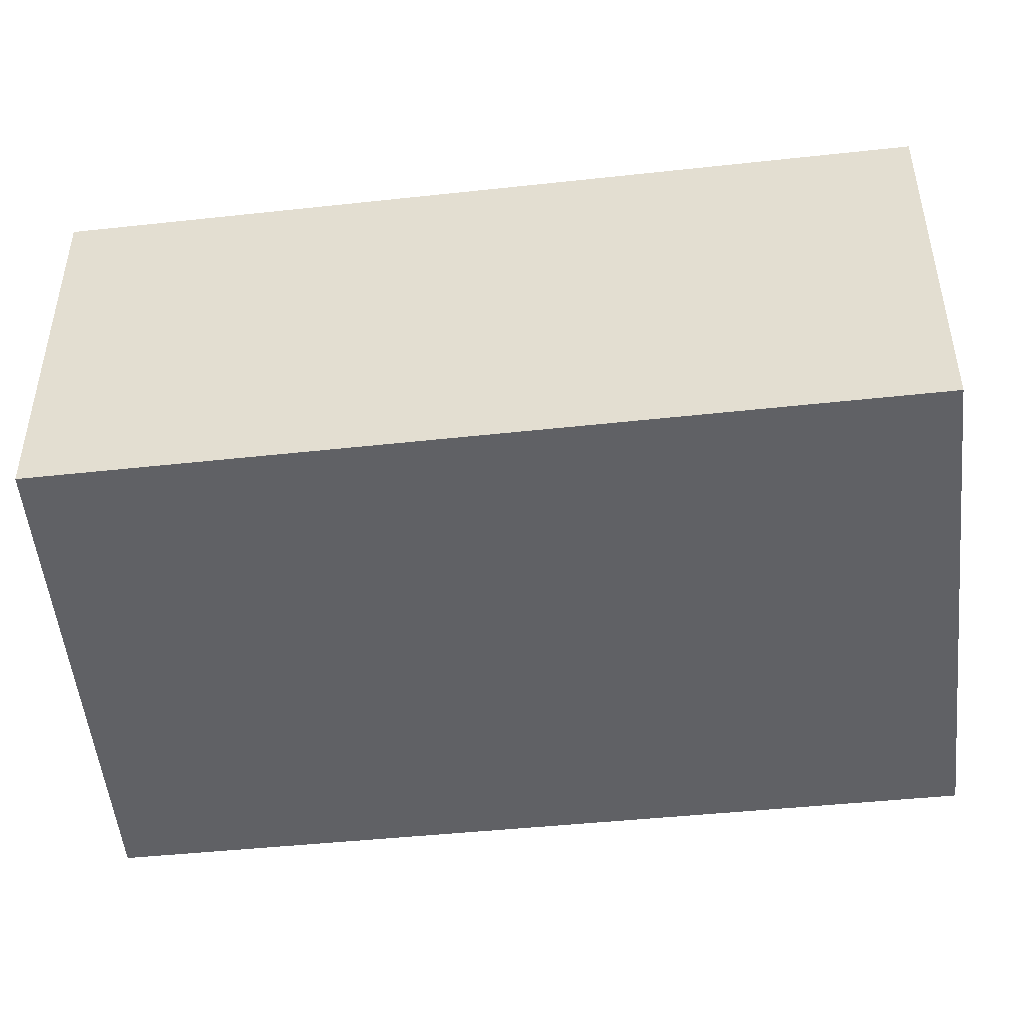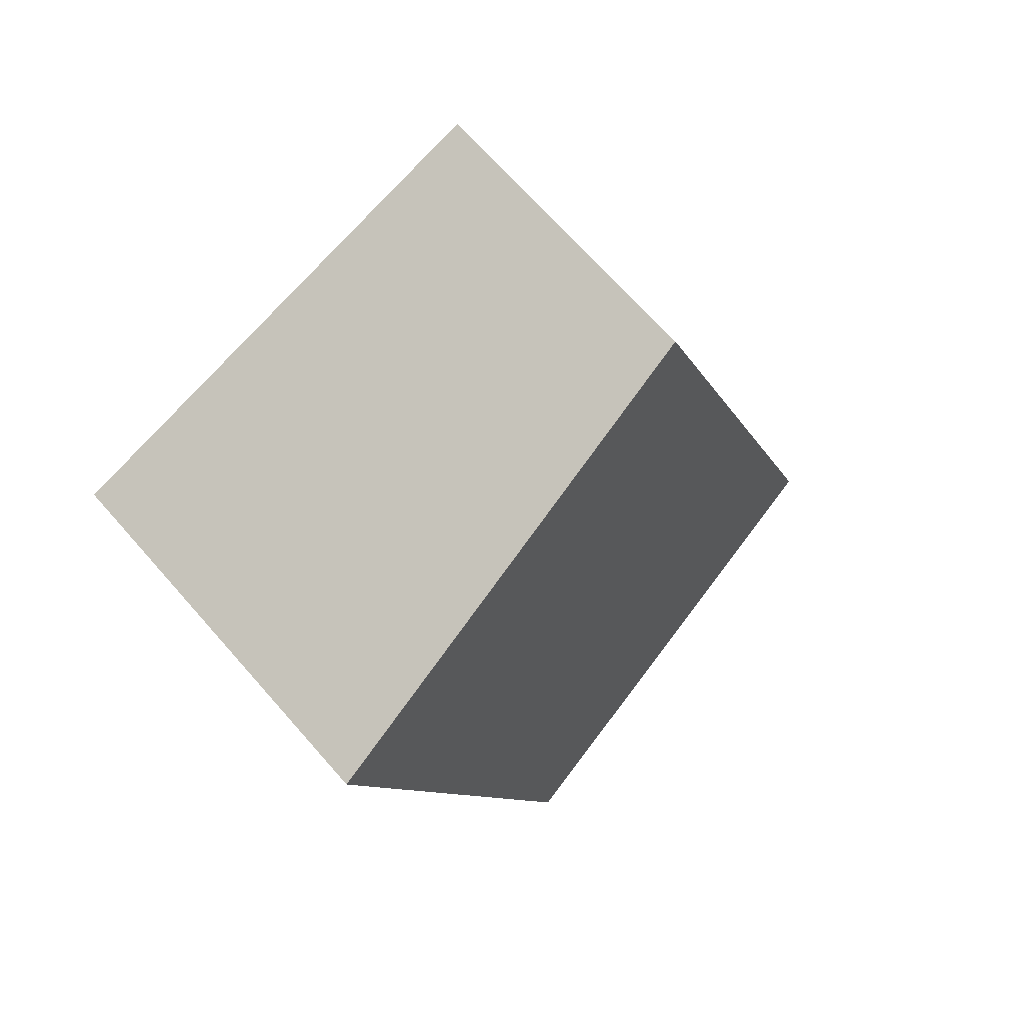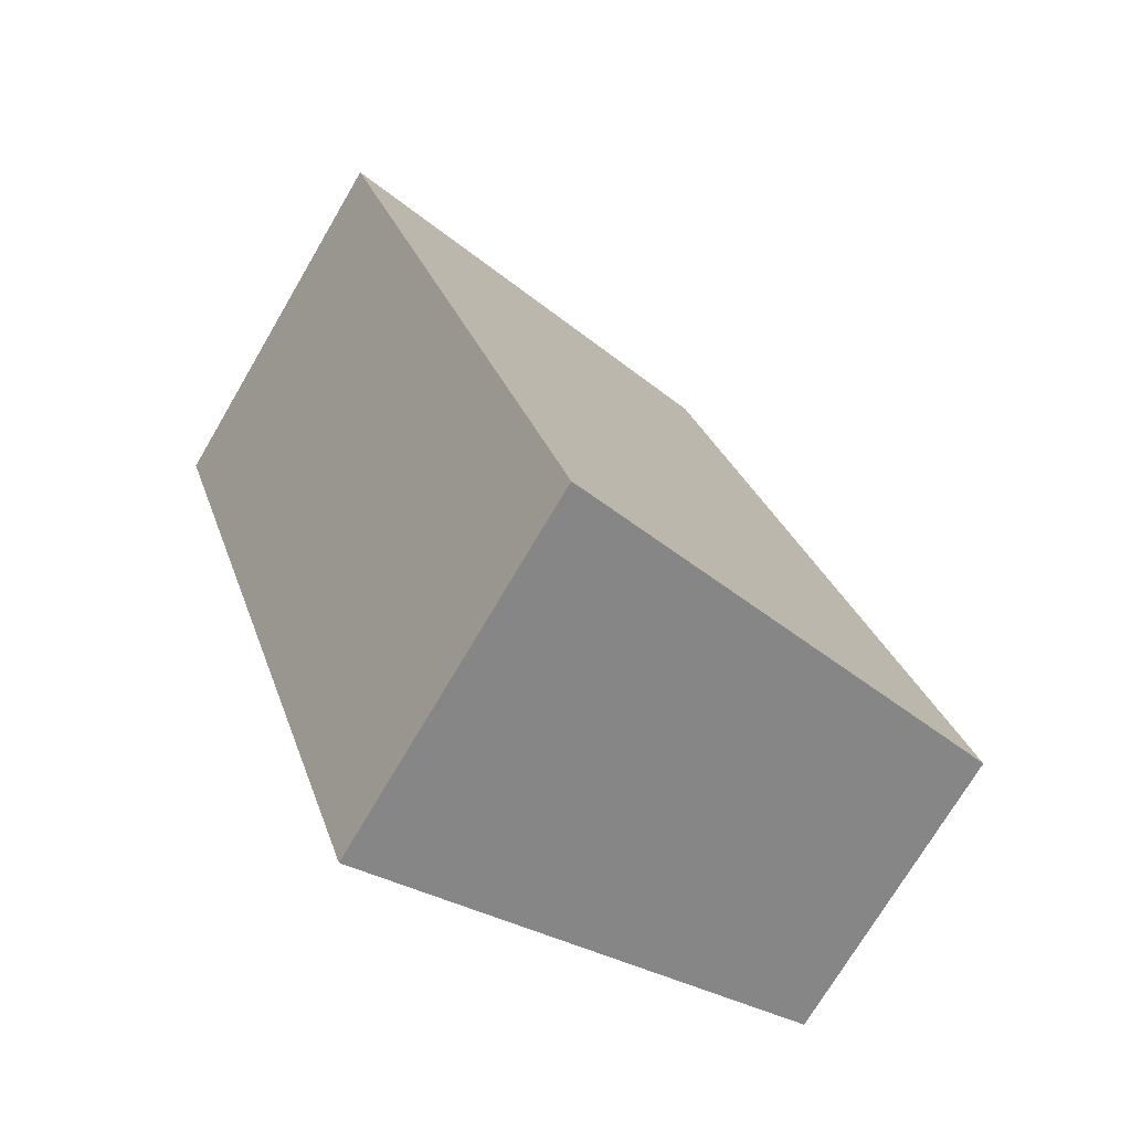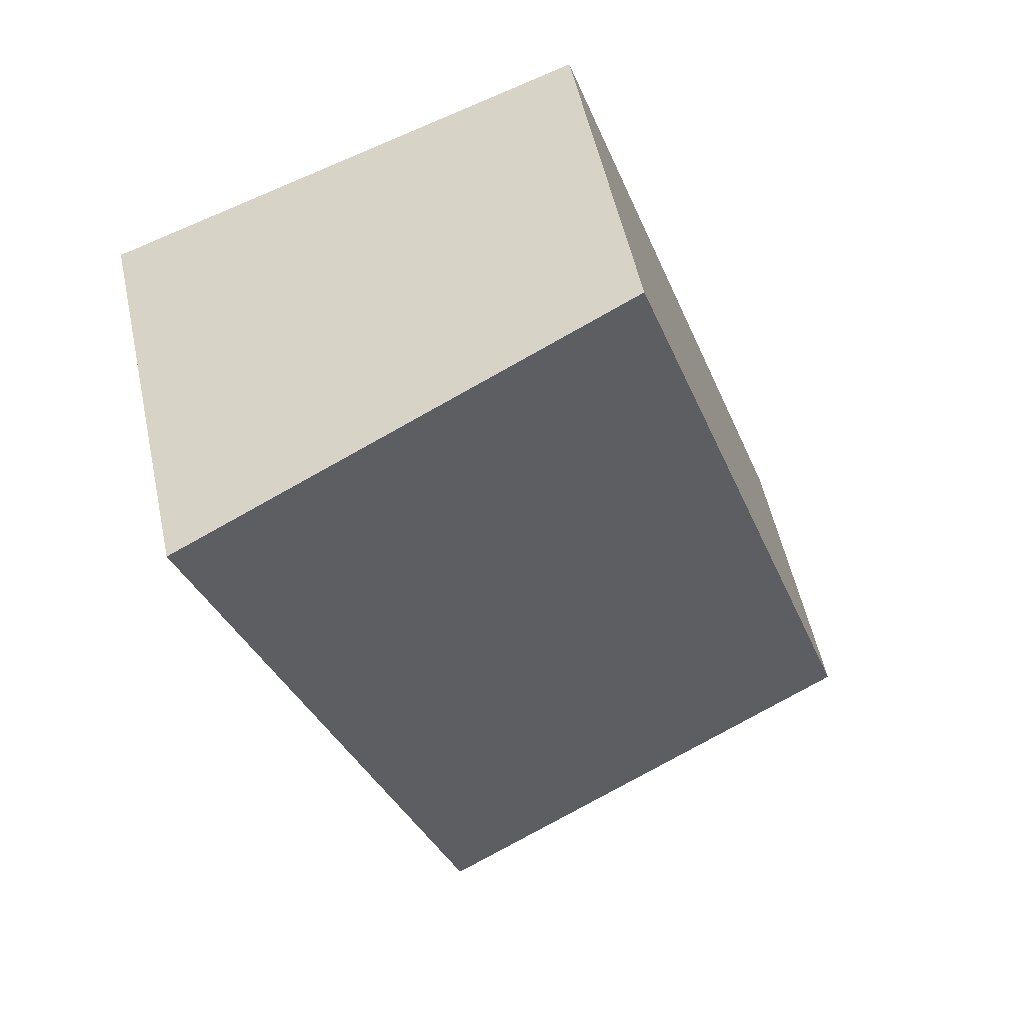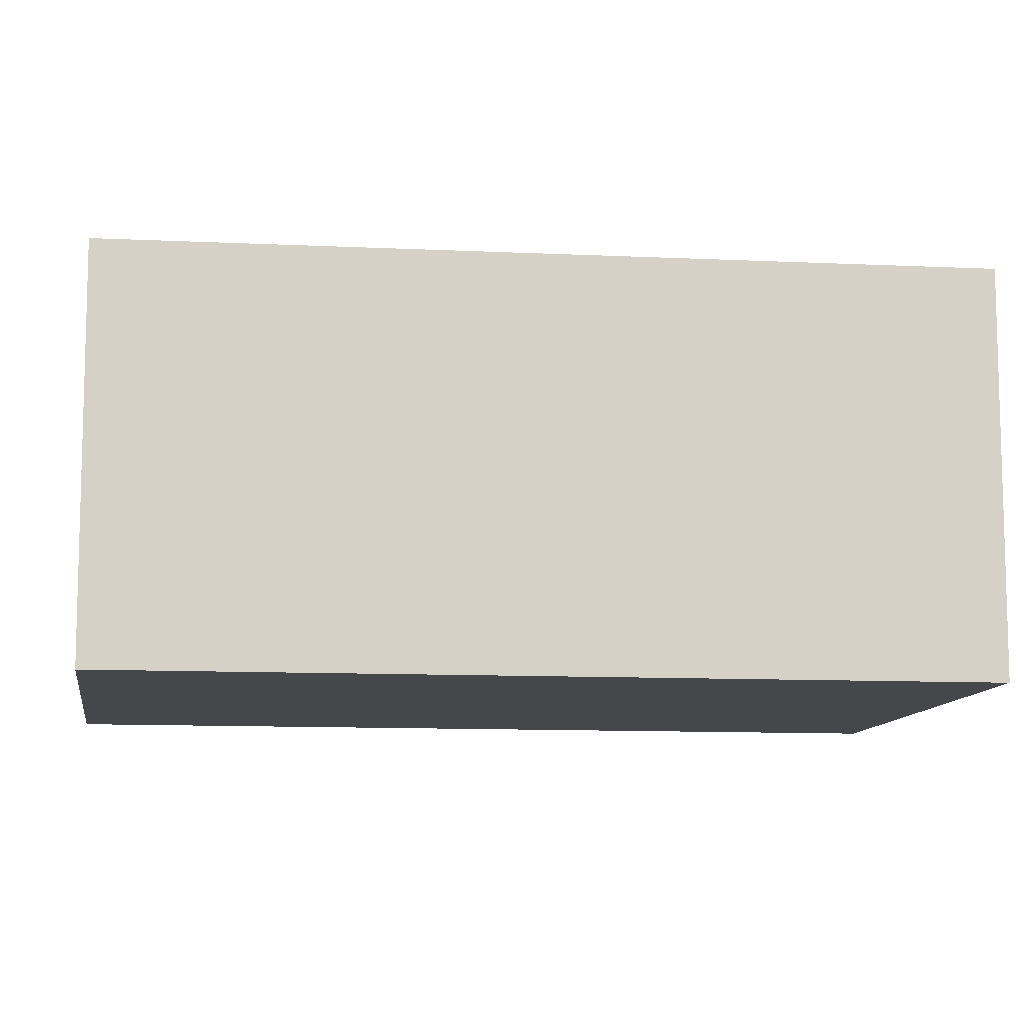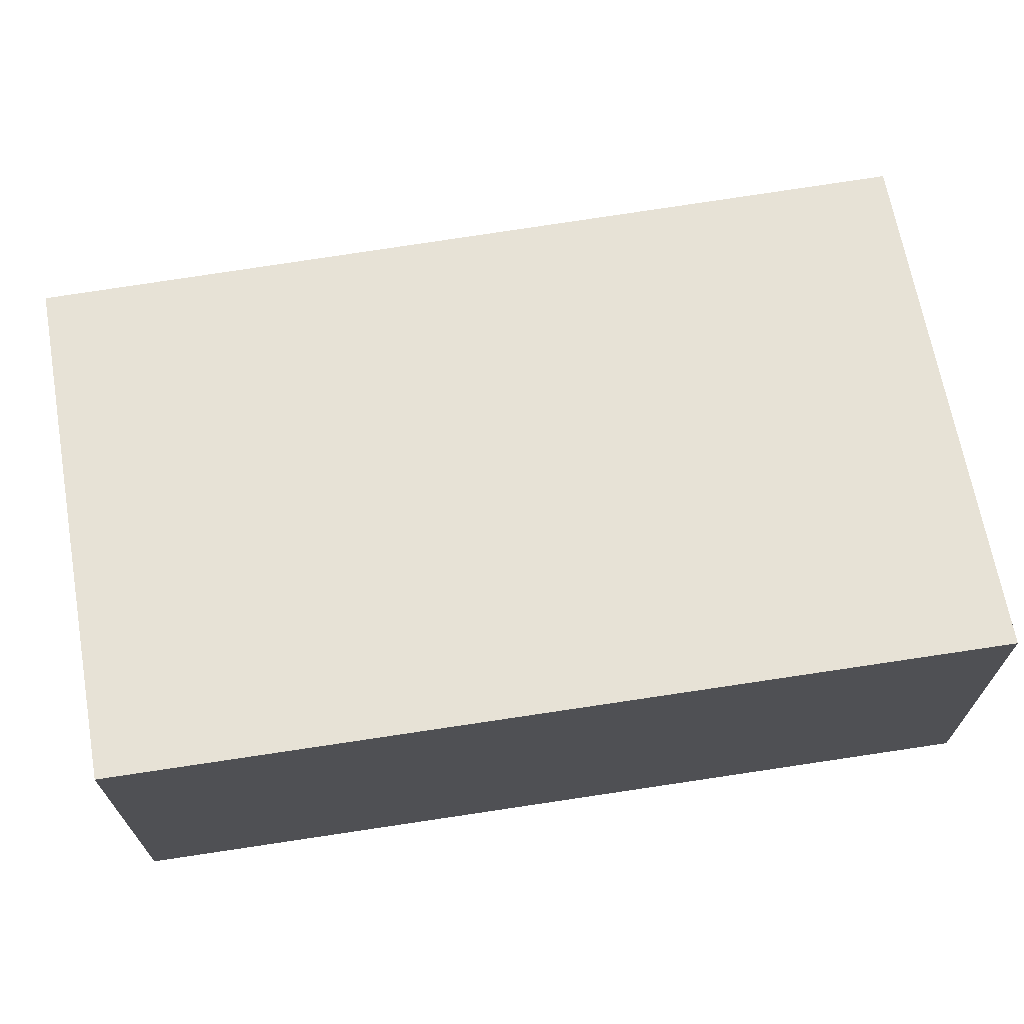
<metadata>
{"format":"obj","ext":"obj","renderer":"f3d","projection":"perspective","resolution":1024,"background":"white","views":[{"elev":-49.3,"azim":115.5,"up":"+Y"},{"elev":68.8,"azim":138.7,"up":"+Z"},{"elev":-72.6,"azim":149.6,"up":"+Z"},{"elev":55.0,"azim":167.8,"up":"+Z"},{"elev":-10.3,"azim":101.5,"up":"+Y"},{"elev":71.3,"azim":100.0,"up":"+Y"}]}
</metadata>
<code>
v  0 2.404 1.472e-16
v  5.866 3.027 4.842
v  3.781 3.035 -1.348
v  2.145 2.404 6.195
v  3.781 8.254e-17 -1.348
v  0 0 0
v  2.145 -3.793e-16 6.195
v  5.866 -2.965e-16 4.842
g defaultobject
f 1 2 3
f 2 1 4
f 5 1 3
f 1 5 6
f 6 4 1
f 4 6 7
f 4 8 2
f 8 4 7
f 2 5 3
f 5 2 8
f 8 6 5
f 6 8 7

</code>
